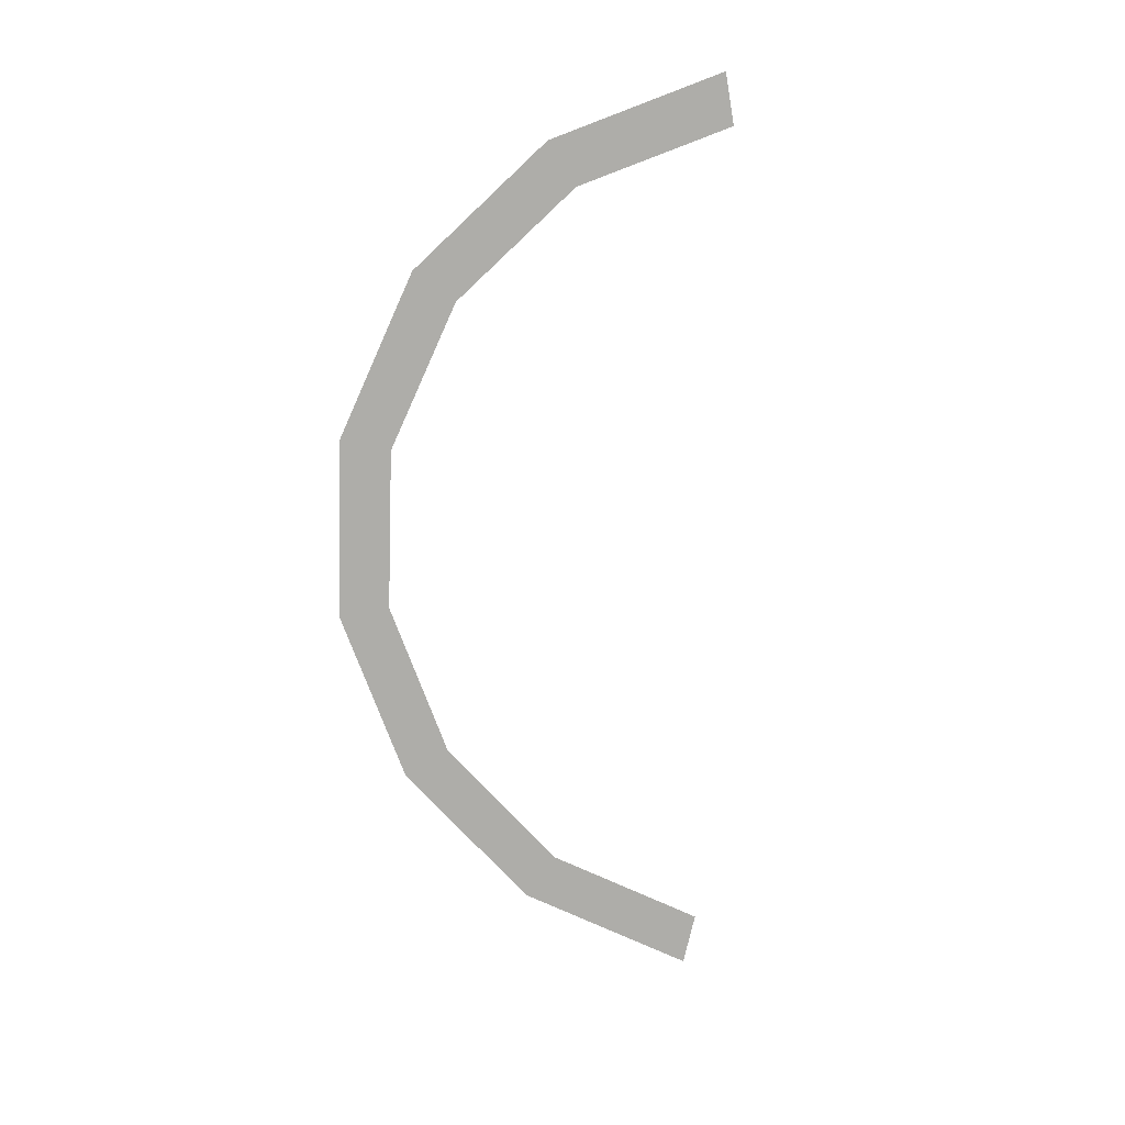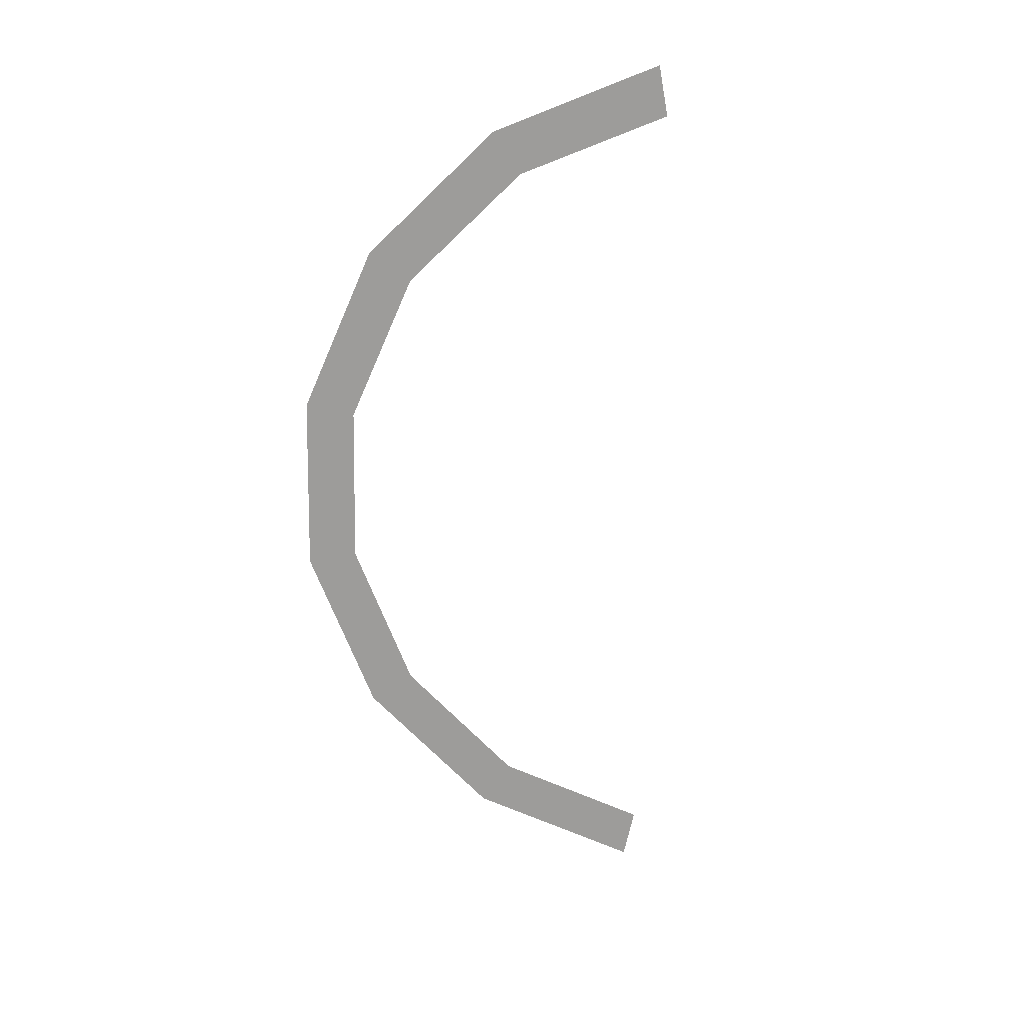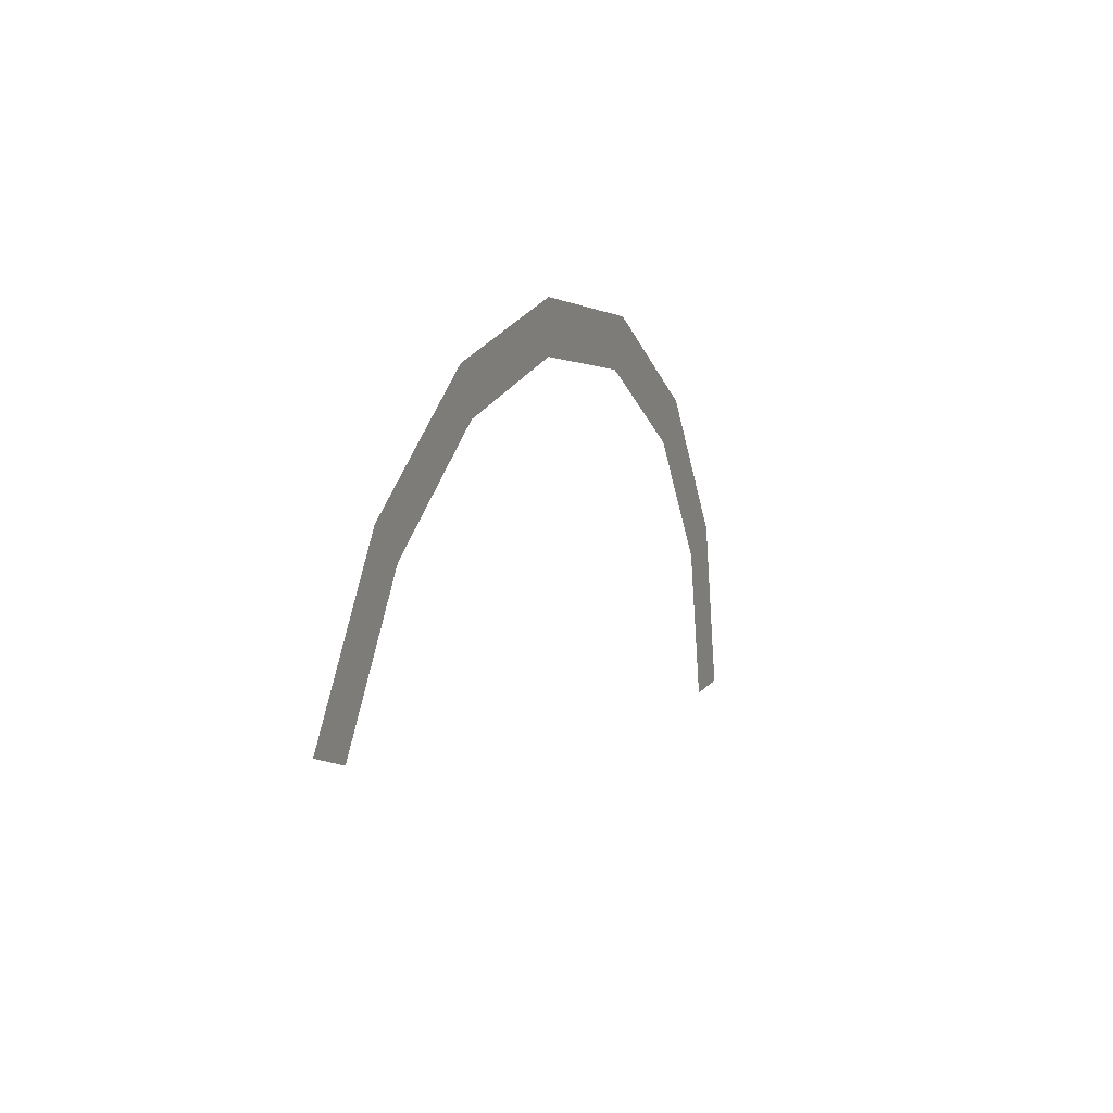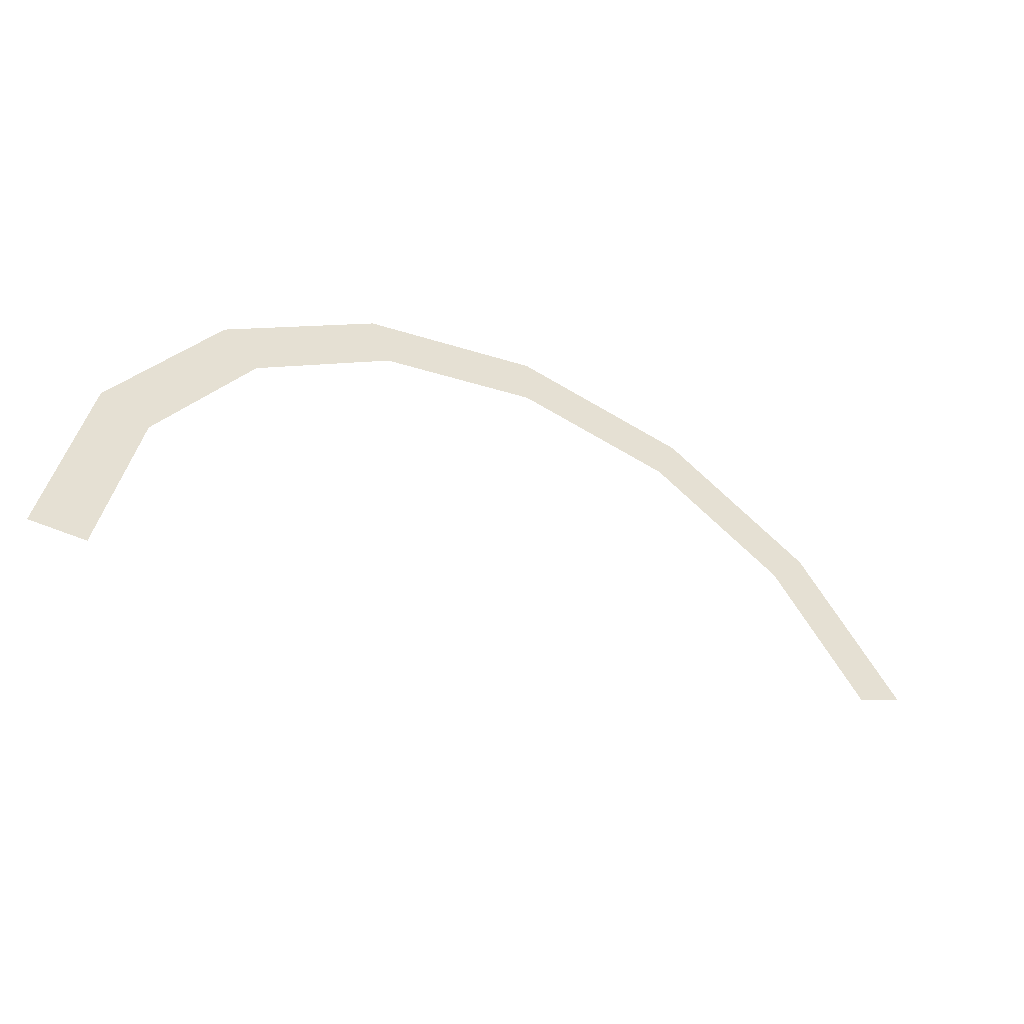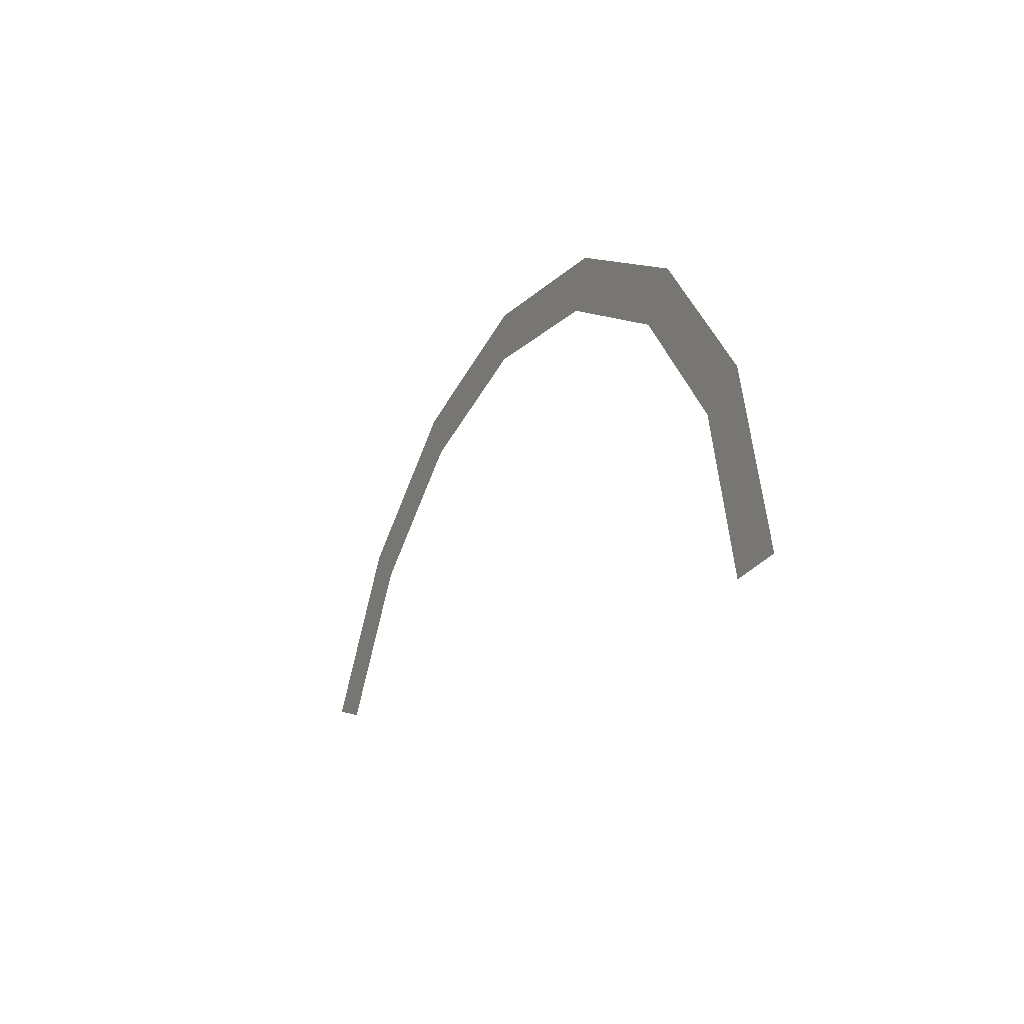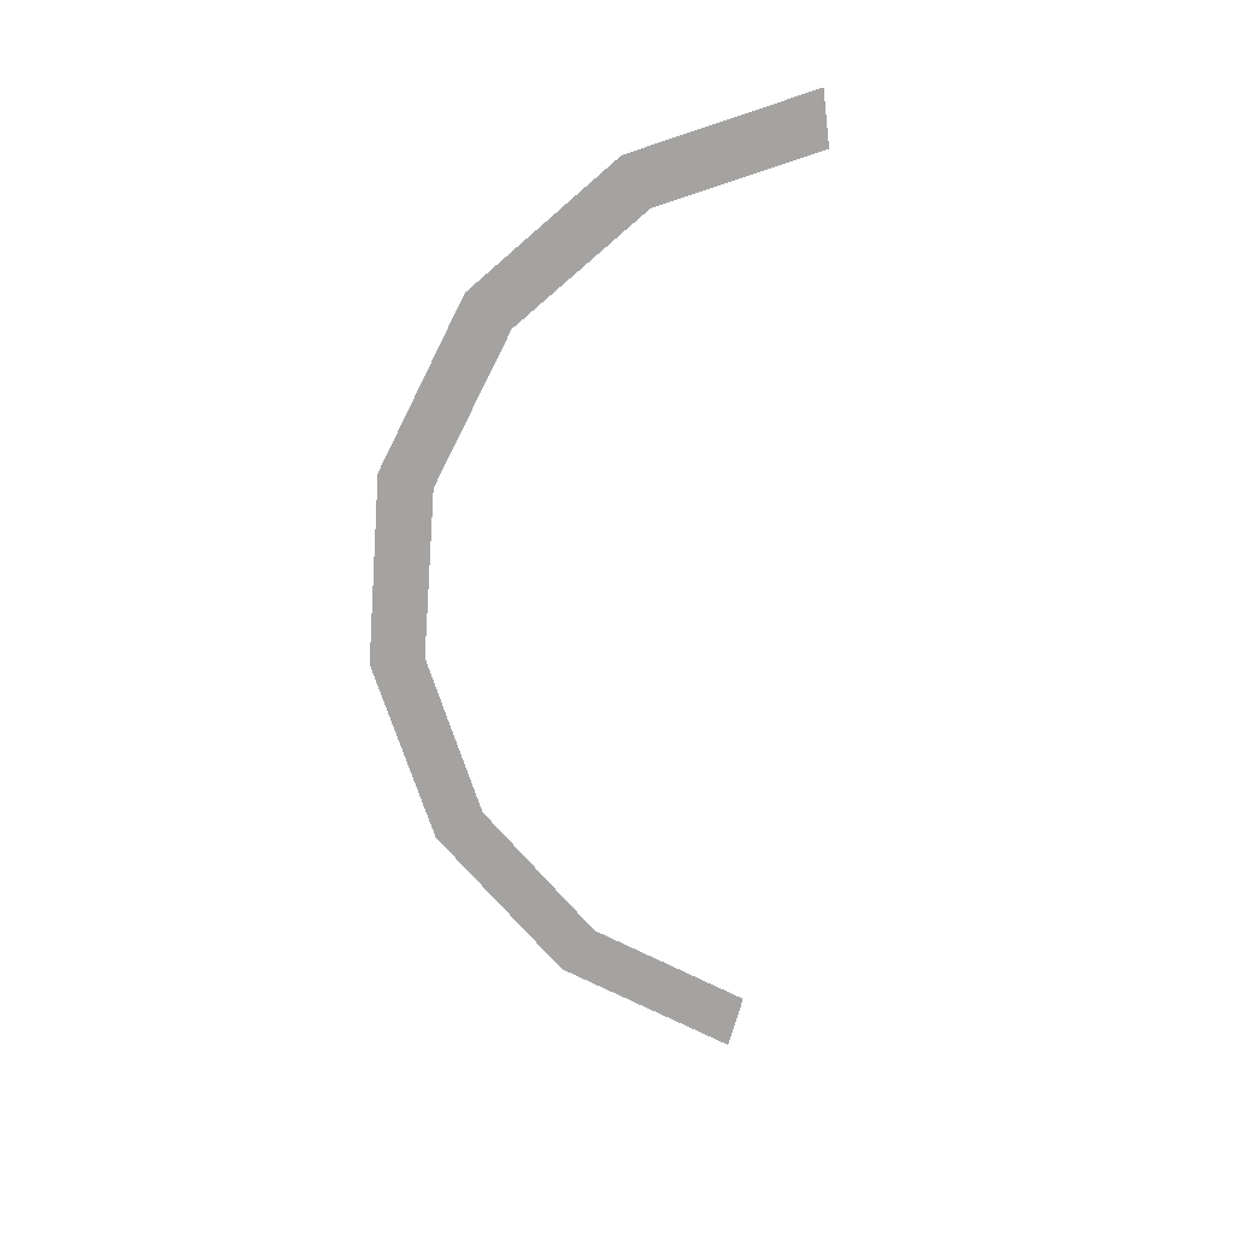
<metadata>
{"format":"obj","ext":"obj","renderer":"f3d","projection":"perspective","resolution":1024,"background":"white","views":[{"elev":-77.1,"azim":99.5,"up":"+Y"},{"elev":-70.0,"azim":100.2,"up":"+Y"},{"elev":12.7,"azim":-67.2,"up":"+Z"},{"elev":-46.5,"azim":151.6,"up":"+Z"},{"elev":-26.2,"azim":64.4,"up":"+Z"},{"elev":-73.1,"azim":97.0,"up":"+Y"}]}
</metadata>
<code>
v 0.45 0 0
v 0.4158 0 0.1722
v 0.3696 0 0.1531
v 0.4 0 0
v 0.4158 0 0.1722
v 0.3182 0 0.3182
v 0.2828 0 0.2828
v 0.3696 0 0.1531
v 0.3182 0 0.3182
v 0.1722 0 0.4158
v 0.1531 0 0.3696
v 0.2828 0 0.2828
v 0.1722 0 0.4158
v 0 0 0.45
v 0 0 0.4
v 0.1531 0 0.3696
v 0 0 0.45
v -0.1722 0 0.4158
v -0.1531 0 0.3696
v 0 0 0.4
v -0.1722 0 0.4158
v -0.3182 0 0.3182
v -0.2828 0 0.2828
v -0.1531 0 0.3696
v -0.3182 0 0.3182
v -0.4158 0 0.1722
v -0.3696 0 0.1531
v -0.2828 0 0.2828
g mesh3702
f 1 2 3
f 3 4 1
f 5 6 7
f 7 8 5
f 9 10 11
f 11 12 9
f 13 14 15
f 15 16 13
f 17 18 19
f 19 20 17
f 21 22 23
f 23 24 21
f 25 26 27
f 27 28 25

</code>
